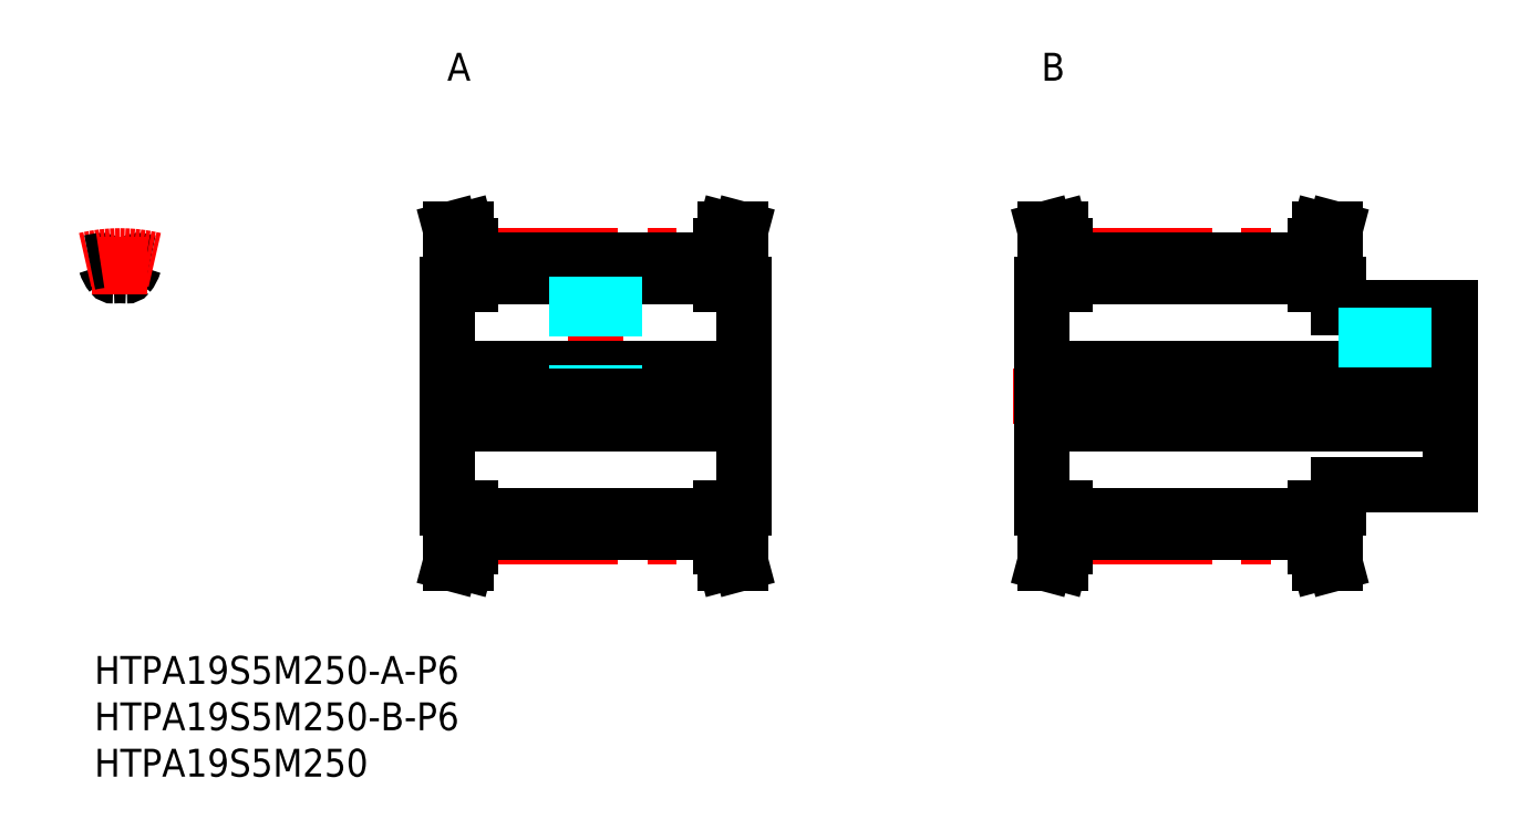
<metadata>
{"format":"dxf","ext":"dxf","renderer":"ezdxf+matplotlib","layout":"modelspace","background":"white","min_lineweight":24,"dpi":150}
</metadata>
<code>
0
SECTION
2
ENTITIES
0
LINE
8
MSM_CENTER
10
40.5
20
12.88
30
0
11
67.5
21
12.88
31
0
0
LINE
8
MSM_CENTER
10
40.5
20
43.12
30
0
11
67.5
21
43.12
31
0
0
LINE
8
MSM_CENTER
10
37.25
20
28
30
0
11
70.75
21
28
31
0
0
LINE
8
MSM_CONTINUOUS
10
38
20
16
30
0
11
38
21
40
31
0
0
LINE
8
MSM_CONTINUOUS
10
38
20
16
30
0
11
40.5
21
16
31
0
0
LINE
8
MSM_CONTINUOUS
10
38
20
40
30
0
11
40.5
21
40
31
0
0
LINE
8
MSM_CONTINUOUS
10
70
20
16
30
0
11
70
21
40
31
0
0
LINE
8
MSM_CENTER
10
54
20
29.5
30
0
11
54
21
44.38
31
0
0
LINE
8
MSM_CONTINUOUS
10
38.9
20
44
30
0
11
38.9
21
40
31
0
0
LINE
8
MSM_CONTINUOUS
10
38.9
20
44
30
0
11
38.36
21
46
31
0
0
LINE
8
MSM_CONTINUOUS
10
40.5
20
44.21
30
0
11
40.02
21
46
31
0
0
LINE
8
MSM_CONTINUOUS
10
40.5
20
44.21
30
0
11
40.5
21
40
31
0
0
LINE
8
MSM_CONTINUOUS
10
38.9
20
12
30
0
11
38.36
21
10
31
0
0
LINE
8
MSM_CONTINUOUS
10
40.5
20
16
30
0
11
40.5
21
11.79
31
0
0
LINE
8
MSM_CONTINUOUS
10
38.9
20
16
30
0
11
38.9
21
12
31
0
0
LINE
8
MSM_CONTINUOUS
10
38.36
20
46
30
0
11
40.02
21
46
31
0
0
LINE
8
MSM_CONTINUOUS
10
40.5
20
11.79
30
0
11
40.02
21
10
31
0
0
LINE
8
MSM_CONTINUOUS
10
38.36
20
10
30
0
11
40.02
21
10
31
0
0
LINE
8
MSM_CONTINUOUS
10
70
20
16
30
0
11
67.5
21
16
31
0
0
LINE
8
MSM_CONTINUOUS
10
70
20
40
30
0
11
67.5
21
40
31
0
0
LINE
8
MSM_CONTINUOUS
10
69.1
20
44
30
0
11
69.1
21
40
31
0
0
LINE
8
MSM_CONTINUOUS
10
69.1
20
16
30
0
11
69.1
21
12
31
0
0
LINE
8
MSM_CONTINUOUS
10
69.1
20
44
30
0
11
69.64
21
46
31
0
0
LINE
8
MSM_CONTINUOUS
10
67.5
20
44.21
30
0
11
67.98
21
46
31
0
0
LINE
8
MSM_CONTINUOUS
10
67.5
20
44.21
30
0
11
67.5
21
40
31
0
0
LINE
8
MSM_CONTINUOUS
10
67.5
20
16
30
0
11
67.5
21
11.79
31
0
0
LINE
8
MSM_CONTINUOUS
10
69.1
20
12
30
0
11
69.64
21
10
31
0
0
LINE
8
MSM_CONTINUOUS
10
69.64
20
46
30
0
11
67.98
21
46
31
0
0
LINE
8
MSM_CONTINUOUS
10
67.5
20
11.79
30
0
11
67.98
21
10
31
0
0
LINE
8
MSM_CONTINUOUS
10
69.64
20
10
30
0
11
67.98
21
10
31
0
0
LINE
8
MSM_CENTER
10
104.5
20
12.88
30
0
11
131.5
21
12.88
31
0
0
LINE
8
MSM_CENTER
10
104.5
20
43.12
30
0
11
131.5
21
43.12
31
0
0
LINE
8
MSM_CENTER
10
99
20
28
30
0
11
148.3
21
28
31
0
0
LINE
8
MSM_CONTINUOUS
10
102
20
16
30
0
11
104.5
21
16
31
0
0
LINE
8
MSM_CONTINUOUS
10
102
20
40
30
0
11
104.5
21
40
31
0
0
LINE
8
MSM_CONTINUOUS
10
134
20
16
30
0
11
134
21
18.5
31
0
0
LINE
8
MSM_CENTER
10
139
20
30.51
30
0
11
139
21
38.51
31
0
0
LINE
8
MSM_CONTINUOUS
10
102.9
20
44
30
0
11
102.9
21
40
31
0
0
LINE
8
MSM_CONTINUOUS
10
102.9
20
16
30
0
11
102.9
21
12
31
0
0
LINE
8
MSM_CONTINUOUS
10
102.9
20
44
30
0
11
102.4
21
46
31
0
0
LINE
8
MSM_CONTINUOUS
10
104.5
20
44.21
30
0
11
104
21
46
31
0
0
LINE
8
MSM_CONTINUOUS
10
104.5
20
44.21
30
0
11
104.5
21
40
31
0
0
LINE
8
MSM_CONTINUOUS
10
104.5
20
16
30
0
11
104.5
21
11.79
31
0
0
LINE
8
MSM_CONTINUOUS
10
102.9
20
12
30
0
11
102.4
21
10
31
0
0
LINE
8
MSM_CONTINUOUS
10
102.4
20
46
30
0
11
104
21
46
31
0
0
LINE
8
MSM_CONTINUOUS
10
104.5
20
11.79
30
0
11
104
21
10
31
0
0
LINE
8
MSM_CONTINUOUS
10
102.4
20
10
30
0
11
104
21
10
31
0
0
LINE
8
MSM_CONTINUOUS
10
134
20
16
30
0
11
131.5
21
16
31
0
0
LINE
8
MSM_CONTINUOUS
10
134
20
40
30
0
11
131.5
21
40
31
0
0
LINE
8
MSM_CONTINUOUS
10
133.1
20
44
30
0
11
133.1
21
40
31
0
0
LINE
8
MSM_CONTINUOUS
10
133.1
20
16
30
0
11
133.1
21
12
31
0
0
LINE
8
MSM_CONTINUOUS
10
133.1
20
44
30
0
11
133.6
21
46
31
0
0
LINE
8
MSM_CONTINUOUS
10
131.5
20
44.21
30
0
11
132
21
46
31
0
0
LINE
8
MSM_CONTINUOUS
10
131.5
20
44.21
30
0
11
131.5
21
40
31
0
0
LINE
8
MSM_CONTINUOUS
10
131.5
20
16
30
0
11
131.5
21
11.79
31
0
0
LINE
8
MSM_CONTINUOUS
10
133.1
20
12
30
0
11
133.6
21
10
31
0
0
LINE
8
MSM_CONTINUOUS
10
133.6
20
46
30
0
11
132
21
46
31
0
0
LINE
8
MSM_CONTINUOUS
10
131.5
20
11.79
30
0
11
132
21
10
31
0
0
LINE
8
MSM_CONTINUOUS
10
133.6
20
10
30
0
11
132
21
10
31
0
0
LINE
8
MSM_CONTINUOUS
10
146
20
18.5
30
0
11
146
21
37.5
31
0
0
LINE
8
MSM_CONTINUOUS
10
134
20
37.5
30
0
11
146
21
37.5
31
0
0
LINE
8
MSM_CONTINUOUS
10
134
20
18.5
30
0
11
146
21
18.5
31
0
0
LINE
8
MSM_CONTINUOUS
10
134
20
37.5
30
0
11
134
21
40
31
0
0
INSERT
8
MSM_CONTINUOUS
2
*U5
10
0
20
0
30
0
0
INSERT
8
MSM_CONTINUOUS
2
*U6
10
0
20
0
30
0
0
INSERT
8
MSM_CONTINUOUS
2
*U7
10
0
20
0
30
0
0
LINE
8
MSM_CONTINUOUS
10
102
20
16
30
0
11
102
21
40
31
0
0
INSERT
8
MSM_CONTINUOUS
2
*U8
10
0
20
0
30
0
0
INSERT
8
MSM_CONTINUOUS
2
*U9
10
0
20
0
30
0
0
LINE
8
MSM_CONTINUOUS
10
40.5
20
42.64
30
0
11
67.5
21
42.64
31
0
0
LINE
8
MSM_CONTINUOUS
10
40.5
20
13.36
30
0
11
67.5
21
13.36
31
0
0
LINE
8
MSM_CONTINUOUS
10
104.5
20
42.64
30
0
11
131.5
21
42.64
31
0
0
LINE
8
MSM_CONTINUOUS
10
104.5
20
13.36
30
0
11
131.5
21
13.36
31
0
0
ARC
8
MSM_CONTINUOUS
10
2.75
20
27.32
30
0
40
15.44
50
77.84
51
82.1
0
ARC
8
MSM_CONTINUOUS
10
2.75
20
27.32
30
0
40
13.67
50
87.06
51
92.94
0
ARC
8
MSM_CONTINUOUS
10
4.375
20
43.14
30
0
40
3.275
50
196.3
51
219.4
0
ARC
8
MSM_CONTINUOUS
10
2.037
20
41.22
30
0
40
0.25
50
219.4
51
272.9
0
ARC
8
MSM_CONTINUOUS
10
1.125
20
43.14
30
0
40
3.275
50
320.6
51
343.7
0
ARC
8
MSM_CONTINUOUS
10
4.797
20
42.06
30
0
40
0.55
50
82.1
51
163.7
0
ARC
8
MSM_CONTINUOUS
10
3.463
20
41.22
30
0
40
0.25
50
267.1
51
320.6
0
ARC
8
MSM_CONTINUOUS
10
0.7034
20
42.06
30
0
40
0.55
50
16.28
51
97.9
0
ARC
8
MSM_CENTER
10
2.75
20
27.2
30
0
40
15.92
50
76.37
51
103.6
0
LINE
8
MSM_CENTER
10
2.75
20
45.12
30
0
11
2.75
21
38.99
31
0
0
ARC
8
MSM_CONTINUOUS
10
2.75
20
27.32
30
0
40
15.44
50
97.9
51
102.2
0
LINE
8
MSM_CONTINUOUS
10
40.5
20
40.87
30
0
11
67.5
21
40.87
31
0
0
LINE
8
MSM_CONTINUOUS
10
40.5
20
15.13
30
0
11
67.5
21
15.13
31
0
0
LINE
8
MSM_CONTINUOUS
10
104.5
20
15.13
30
0
11
131.5
21
15.13
31
0
0
LINE
8
MSM_CONTINUOUS
10
104.5
20
40.87
30
0
11
131.5
21
40.87
31
0
0
LINE
8
MSM_CONTINUOUS
10
38
20
25
30
0
11
70
21
25
31
0
0
LINE
8
MSM_CONTINUOUS
10
38
20
31
30
0
11
70
21
31
31
0
0
LINE
8
MSM_DASHED
10
56
20
40.85
30
0
11
56
21
31
31
0
0
LINE
8
MSM_DASHED
10
55.62
20
40.85
30
0
11
55.62
21
31
31
0
0
LINE
8
MSM_DASHED
10
52.38
20
40.85
30
0
11
52.38
21
31
31
0
0
LINE
8
MSM_DASHED
10
52
20
40.85
30
0
11
52
21
31
31
0
0
LINE
8
MSM_CONTINUOUS
10
102
20
25
30
0
11
146
21
25
31
0
0
LINE
8
MSM_CONTINUOUS
10
102
20
31
30
0
11
146
21
31
31
0
0
LINE
8
MSM_DASHED
10
141
20
37.5
30
0
11
141
21
31
31
0
0
LINE
8
MSM_DASHED
10
140.6
20
37.5
30
0
11
140.6
21
31
31
0
0
LINE
8
MSM_DASHED
10
137.4
20
37.5
30
0
11
137.4
21
31
31
0
0
LINE
8
MSM_DASHED
10
137
20
37.5
30
0
11
137
21
31
31
0
0
ENDSEC
0
EOF

</code>
